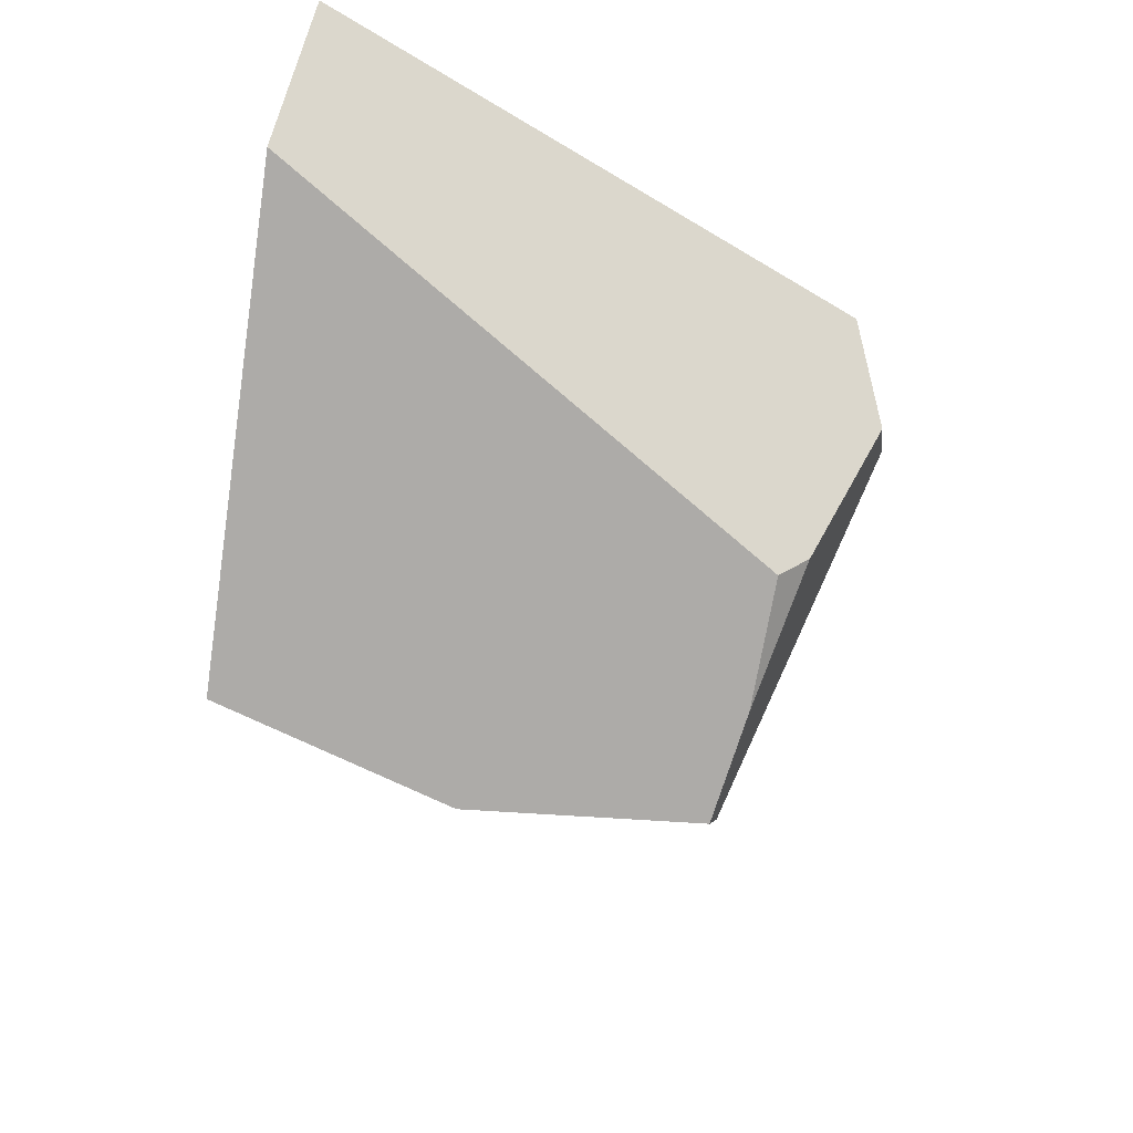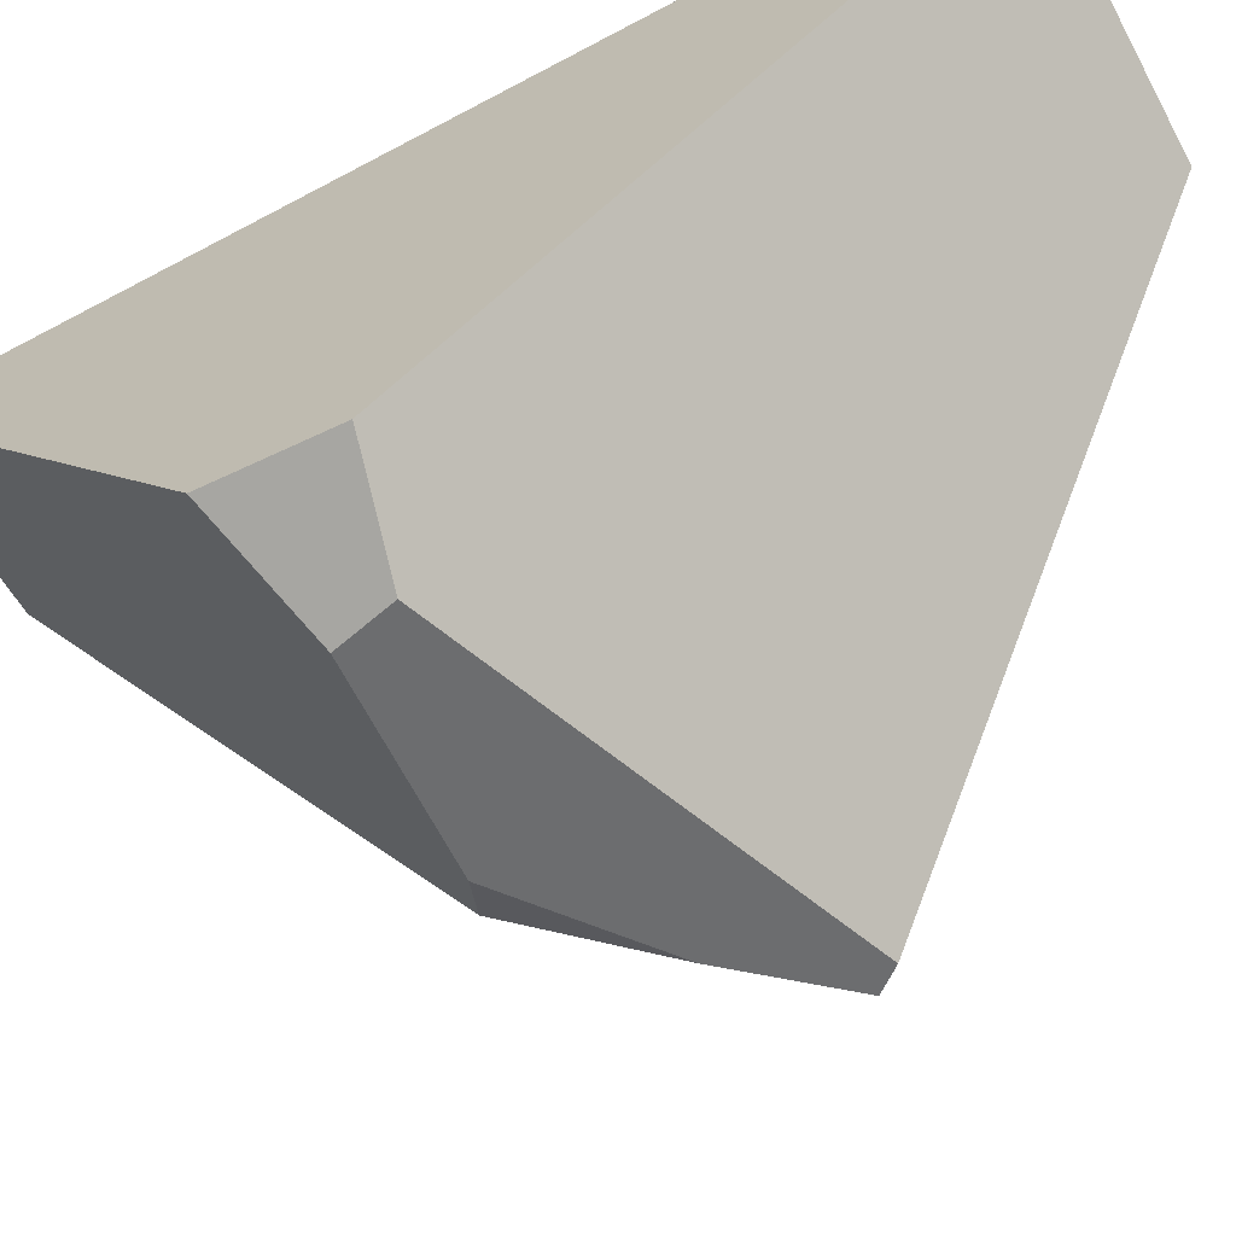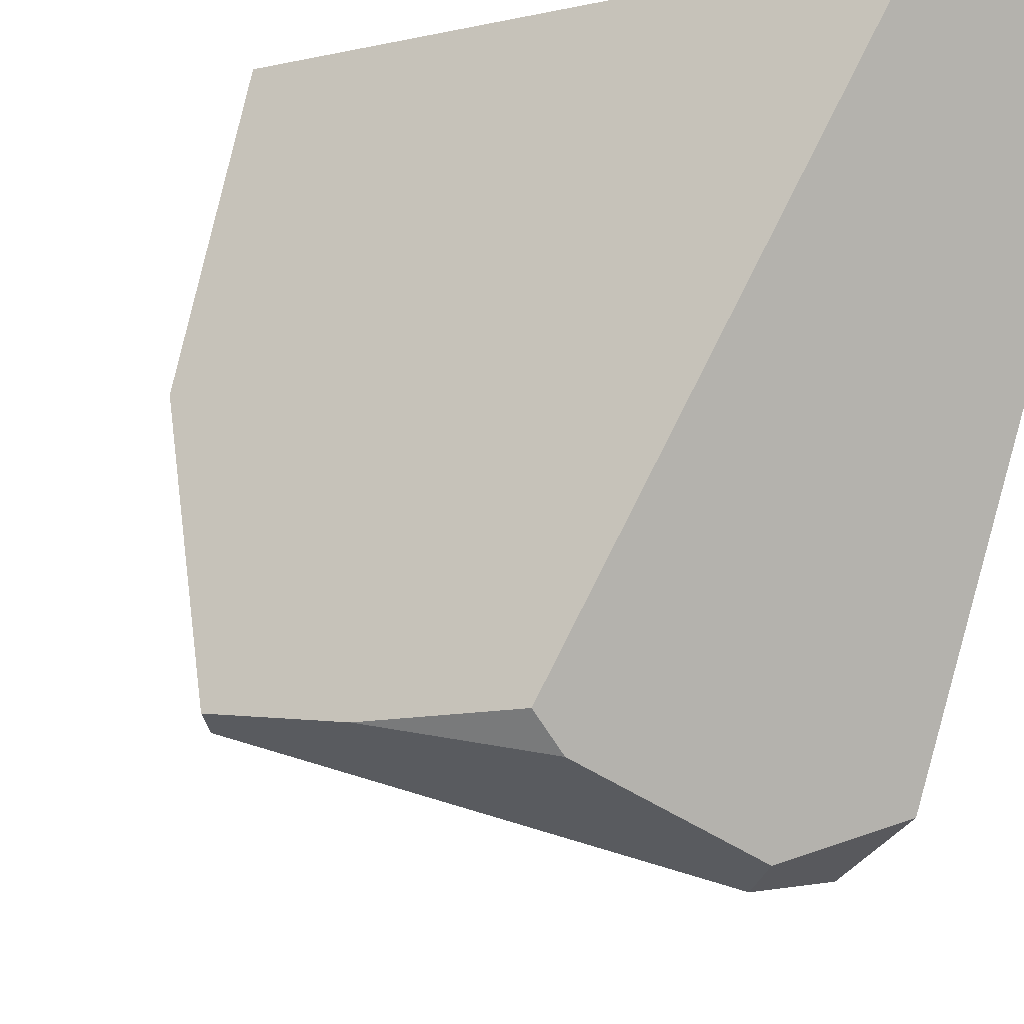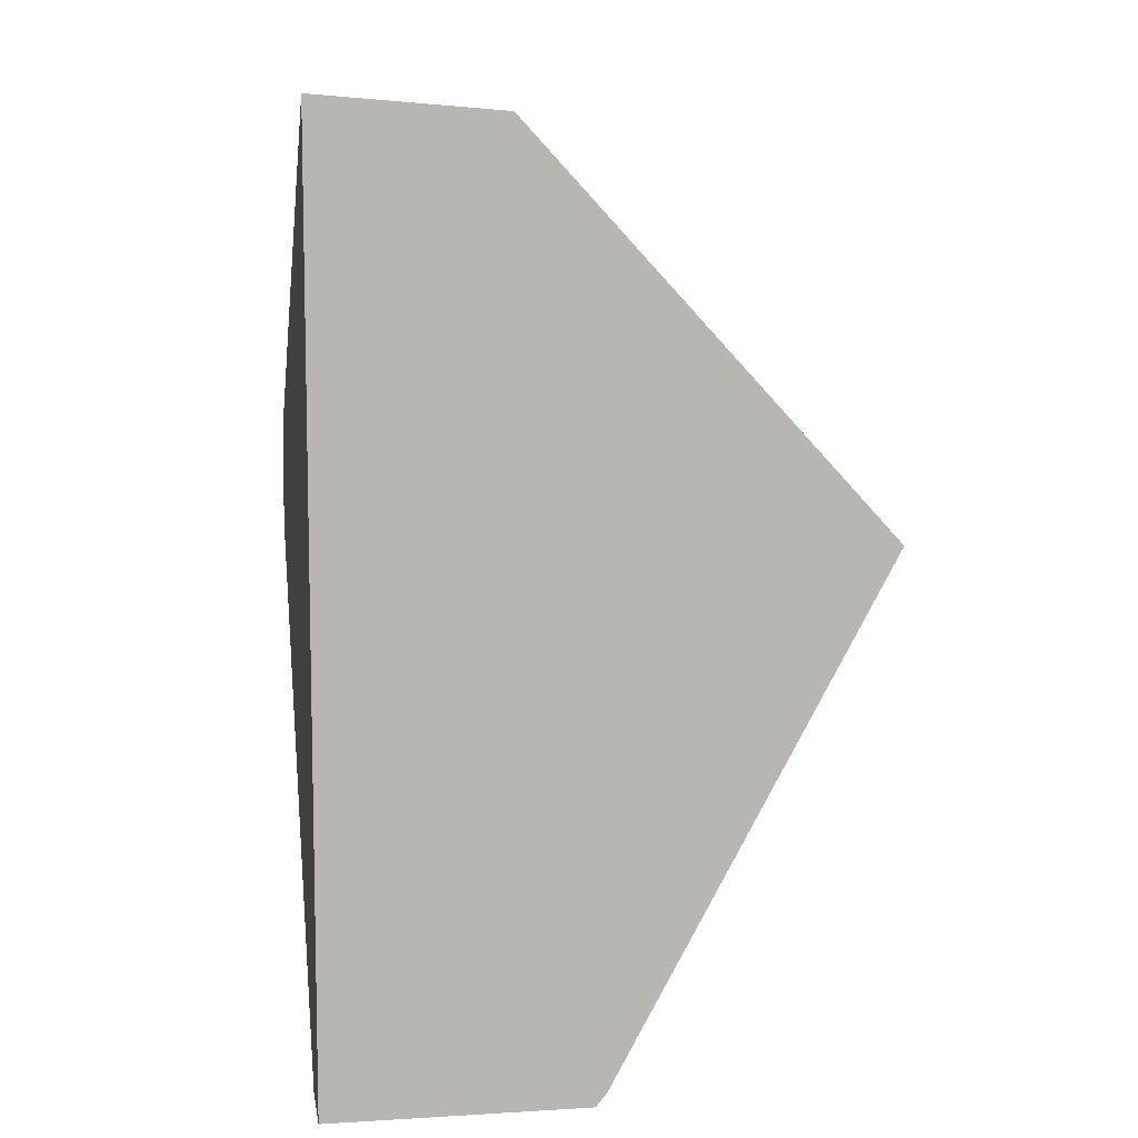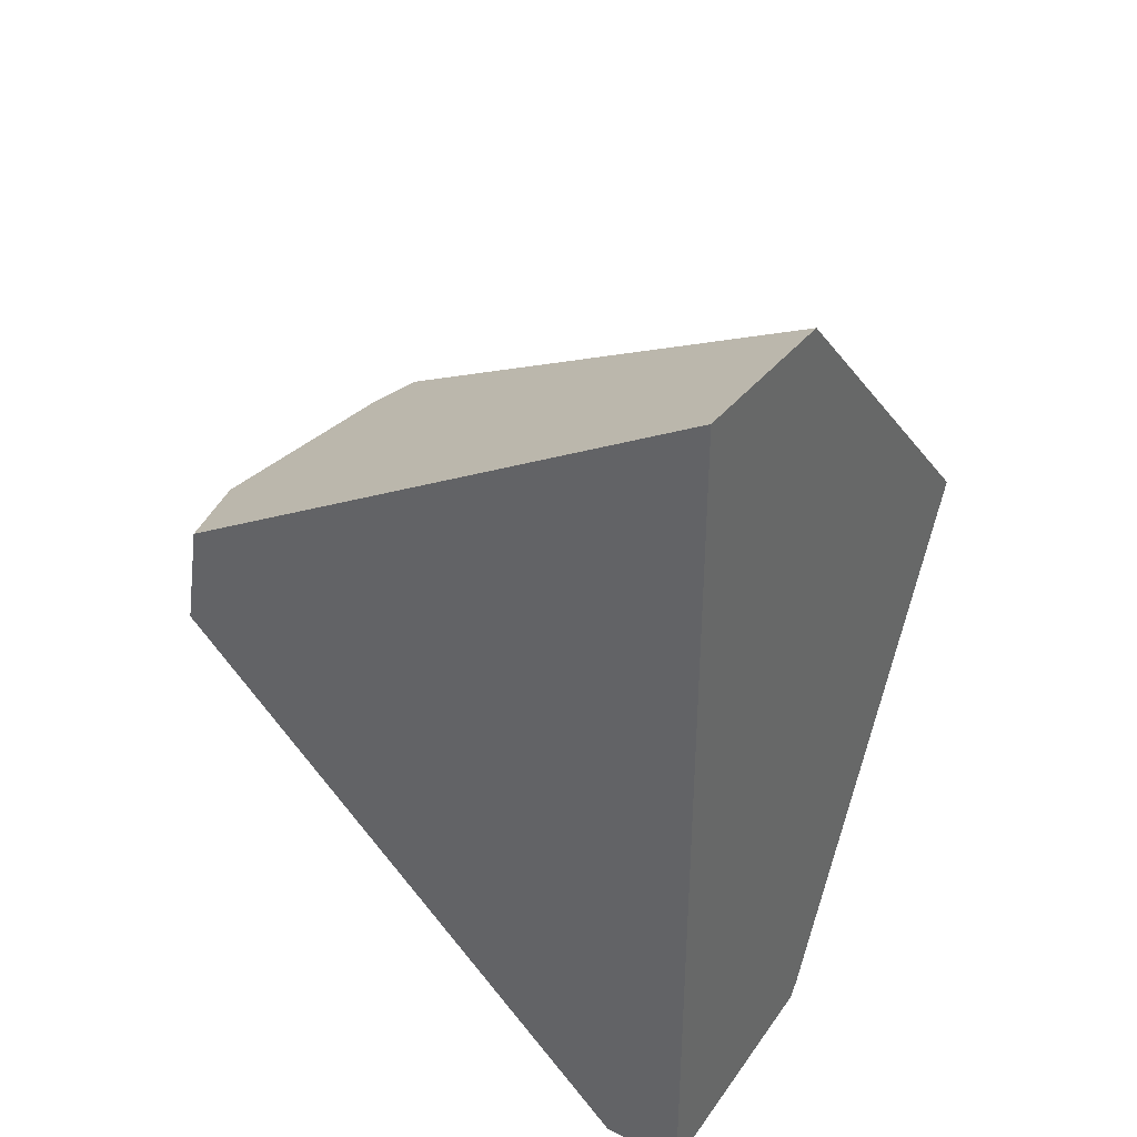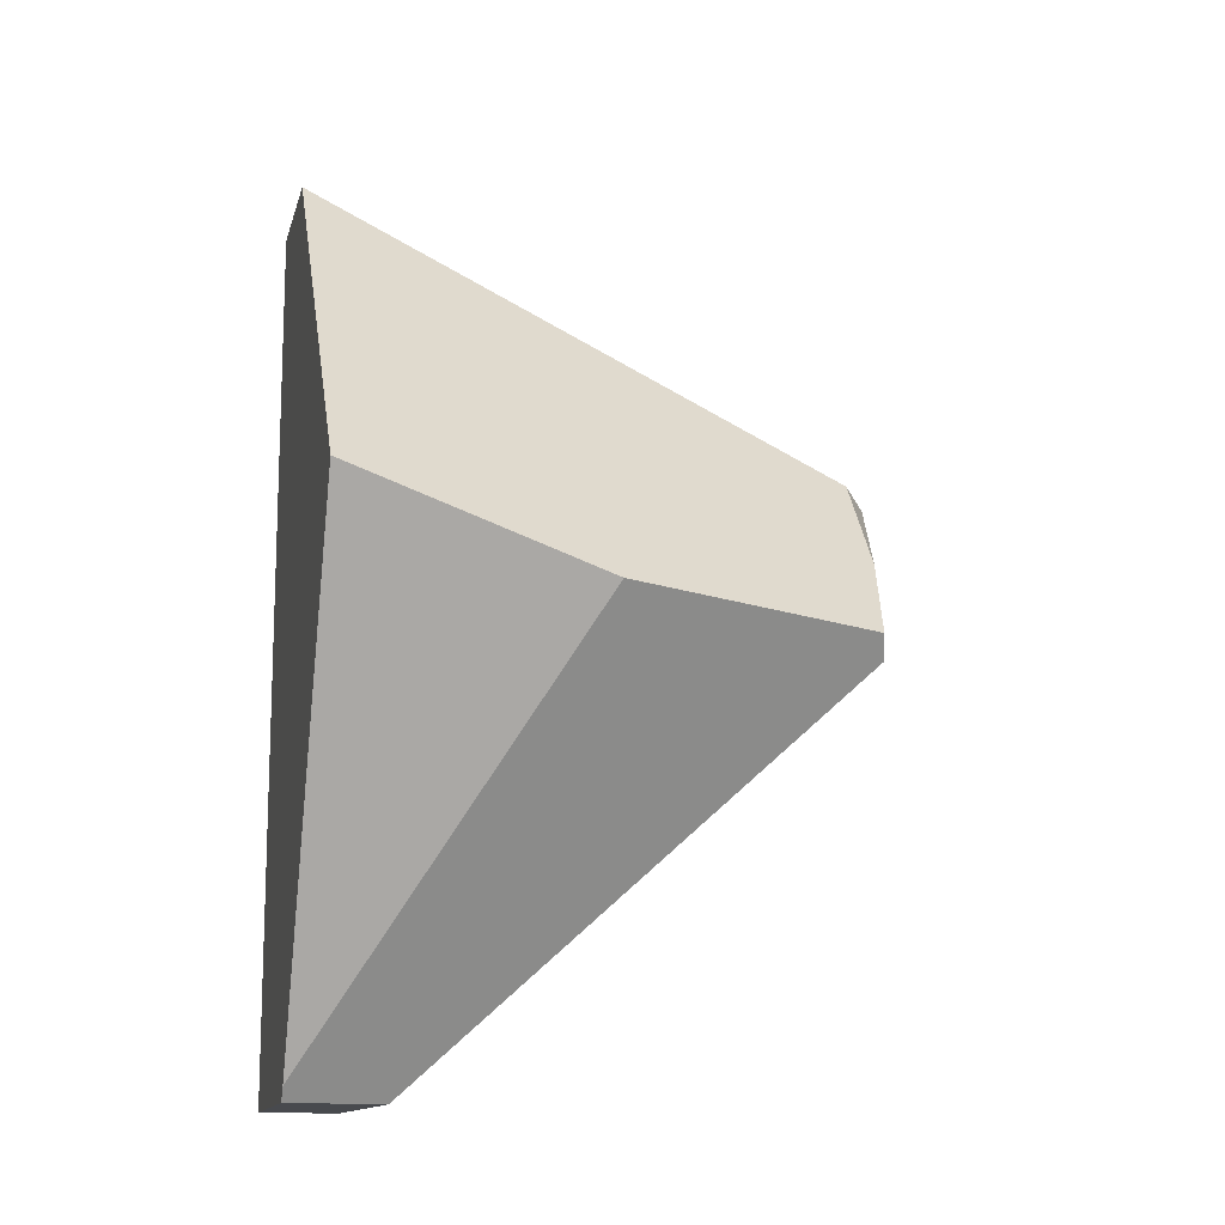
<metadata>
{"format":"obj","ext":"obj","renderer":"f3d","projection":"perspective","resolution":1024,"background":"white","views":[{"elev":55.5,"azim":-78.1,"up":"+Z"},{"elev":-66.7,"azim":118.1,"up":"+Y"},{"elev":-25.3,"azim":-28.6,"up":"+Y"},{"elev":8.5,"azim":170.8,"up":"+Z"},{"elev":38.9,"azim":121.3,"up":"+Z"},{"elev":-13.3,"azim":-102.4,"up":"+Z"}]}
</metadata>
<code>
v 0.3579 0.3542 -0.745
v -0.07044 0.3542 -0.745
v -0.08915 0.3542 -0.7211
v -0.5476 0.3542 0.1236
v 0.05206 0.3542 0.7717
v 0.3579 0.3542 0.7946
v -0.07044 0.3542 -0.745
v 0.3579 0.3542 -0.745
v 0.3579 0.2191 -0.745
v -0.05097 0.19 -0.745
v 0.3579 0.3542 -0.745
v 0.3579 0.3542 0.7946
v 0.3579 -0.5604 0.2433
v 0.3579 -0.5914 0.05822
v 0.3579 0.2191 -0.745
v 0.05206 0.3542 0.7717
v -0.5476 0.3542 0.1236
v -0.5759 -0.05841 -0.03727
v -0.495 -0.4672 -0.07874
v -0.3549 -0.5012 0.06187
v -0.195 -0.5108 0.2317
v -0.07044 0.3542 -0.745
v -0.05097 0.19 -0.745
v -0.4656 -0.4754 -0.115
v -0.495 -0.4672 -0.07874
v -0.5759 -0.05841 -0.03727
v -0.08915 0.3542 -0.7211
v 0.05206 0.3542 0.7717
v -0.195 -0.5108 0.2317
v -0.1361 -0.5555 0.2092
v 0.1745 -0.6363 0.1838
v 0.3579 -0.5604 0.2433
v 0.3579 0.3542 0.7946
v 0.1956 -0.6431 0.09797
v 0.1745 -0.6363 0.1838
v -0.1361 -0.5555 0.2092
v -0.3549 -0.5012 0.06187
v -0.495 -0.4672 -0.07874
v -0.4656 -0.4754 -0.115
v -0.08915 0.3542 -0.7211
v -0.5759 -0.05841 -0.03727
v -0.5476 0.3542 0.1236
v 0.3579 -0.5604 0.2433
v 0.1745 -0.6363 0.1838
v 0.1956 -0.6431 0.09797
v 0.3579 -0.5914 0.05822
v 0.3579 0.2191 -0.745
v 0.3579 -0.5914 0.05822
v 0.1956 -0.6431 0.09797
v -0.4656 -0.4754 -0.115
v -0.05097 0.19 -0.745
v -0.3549 -0.5012 0.06187
v -0.1361 -0.5555 0.2092
v -0.195 -0.5108 0.2317
f 47 48 49 50 51
f 22 23 24 25 26 27
f 7 8 9 10
f 40 41 42
f 1 2 3 4 5 6
f 11 12 13 14 15
f 52 53 54
f 34 35 36 37 38 39
f 43 44 45 46
f 28 29 30 31 32 33
f 16 17 18 19 20 21

</code>
